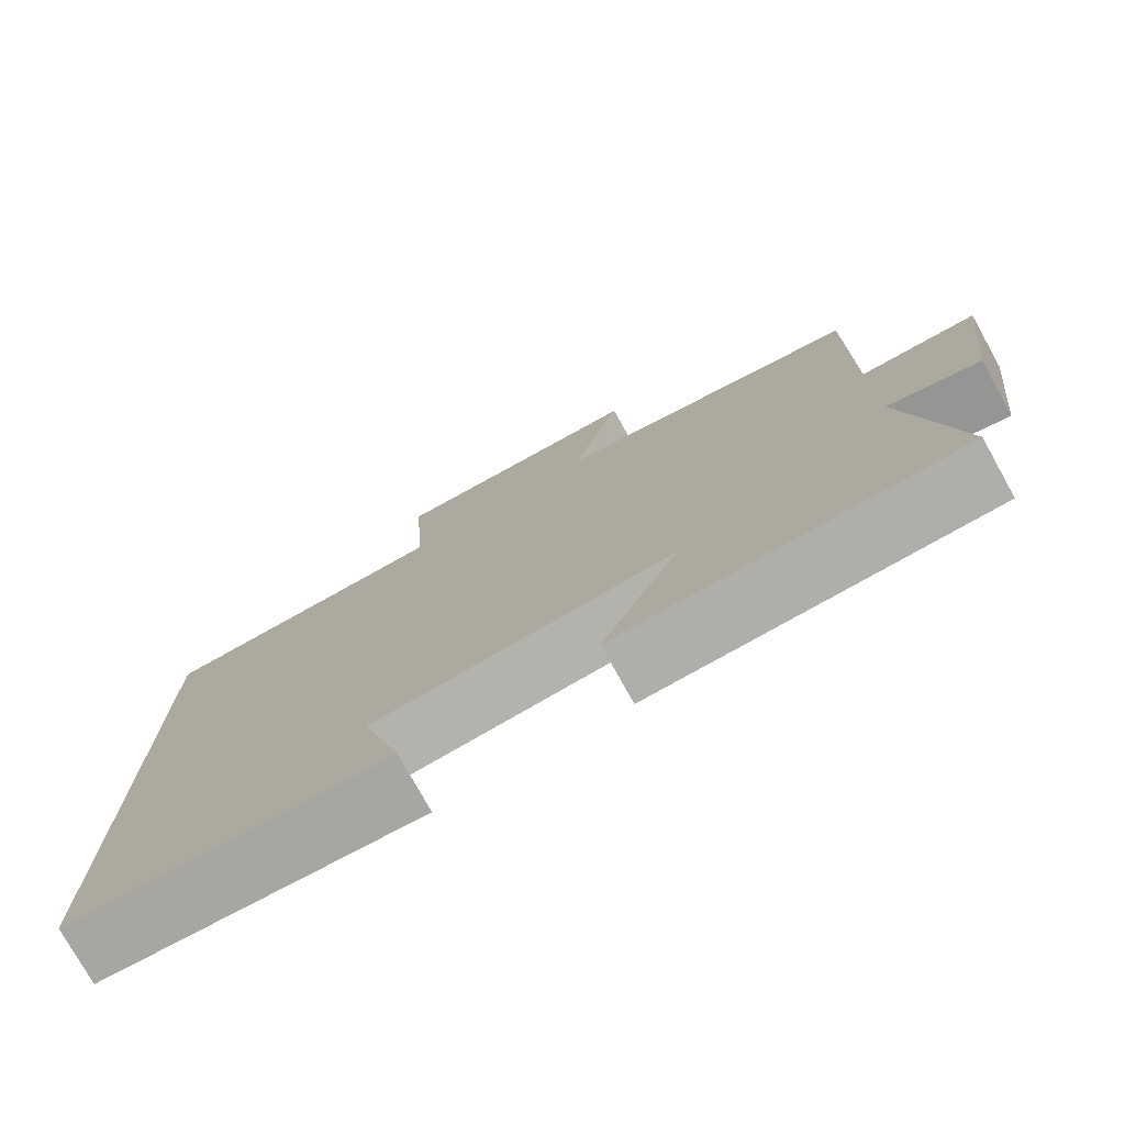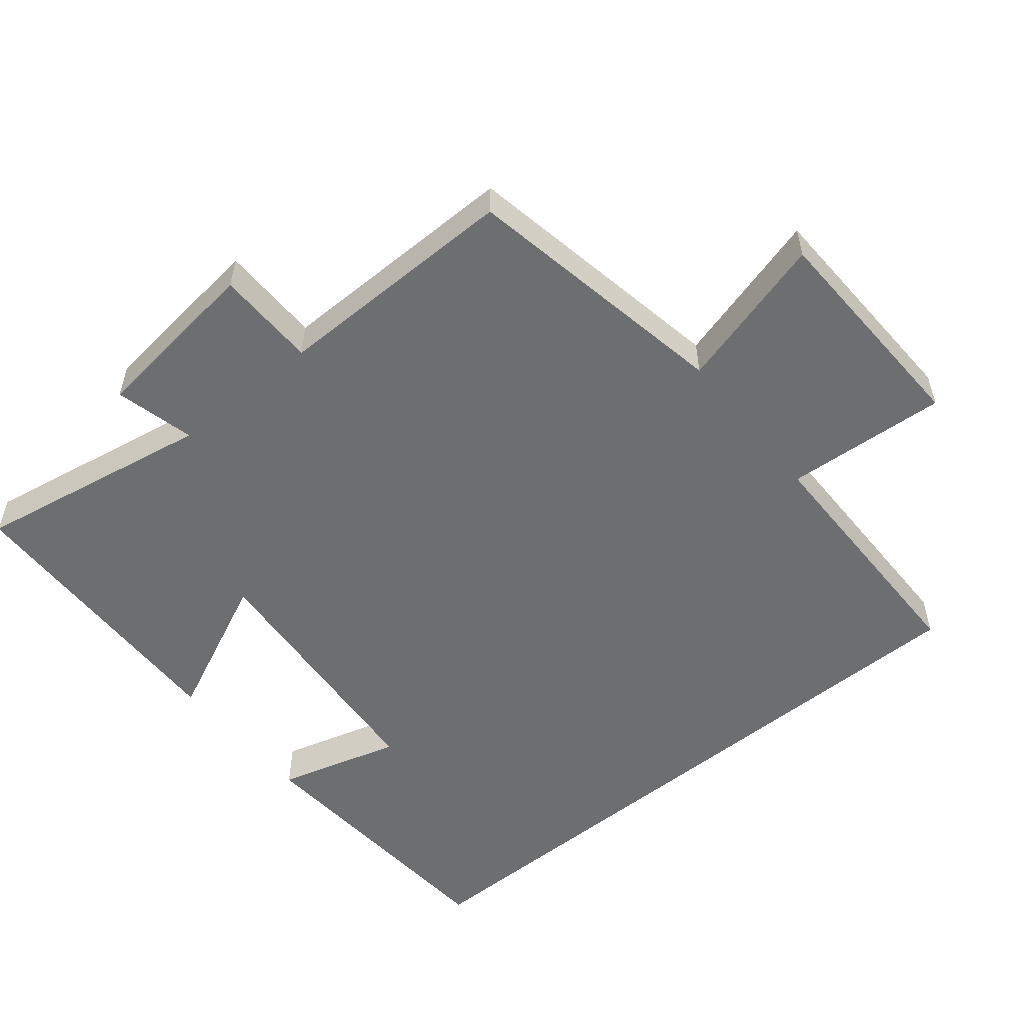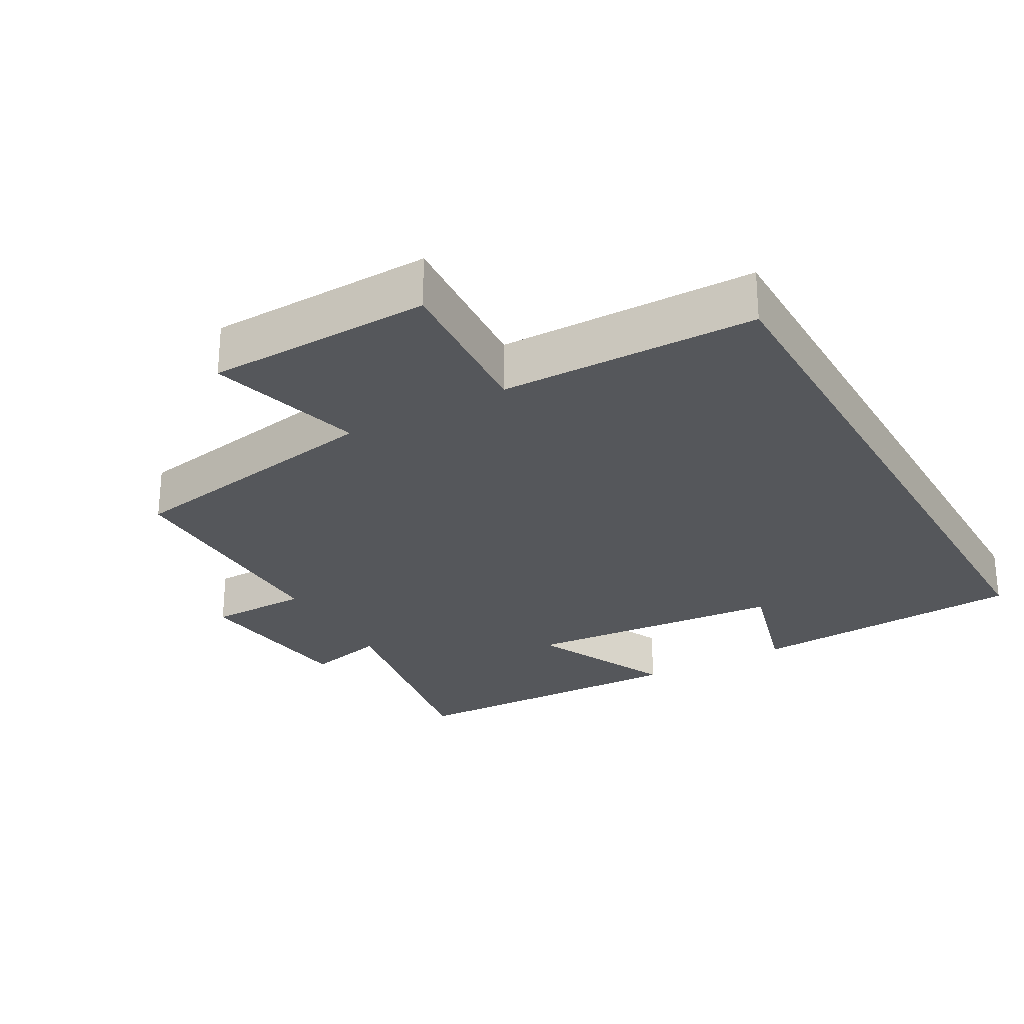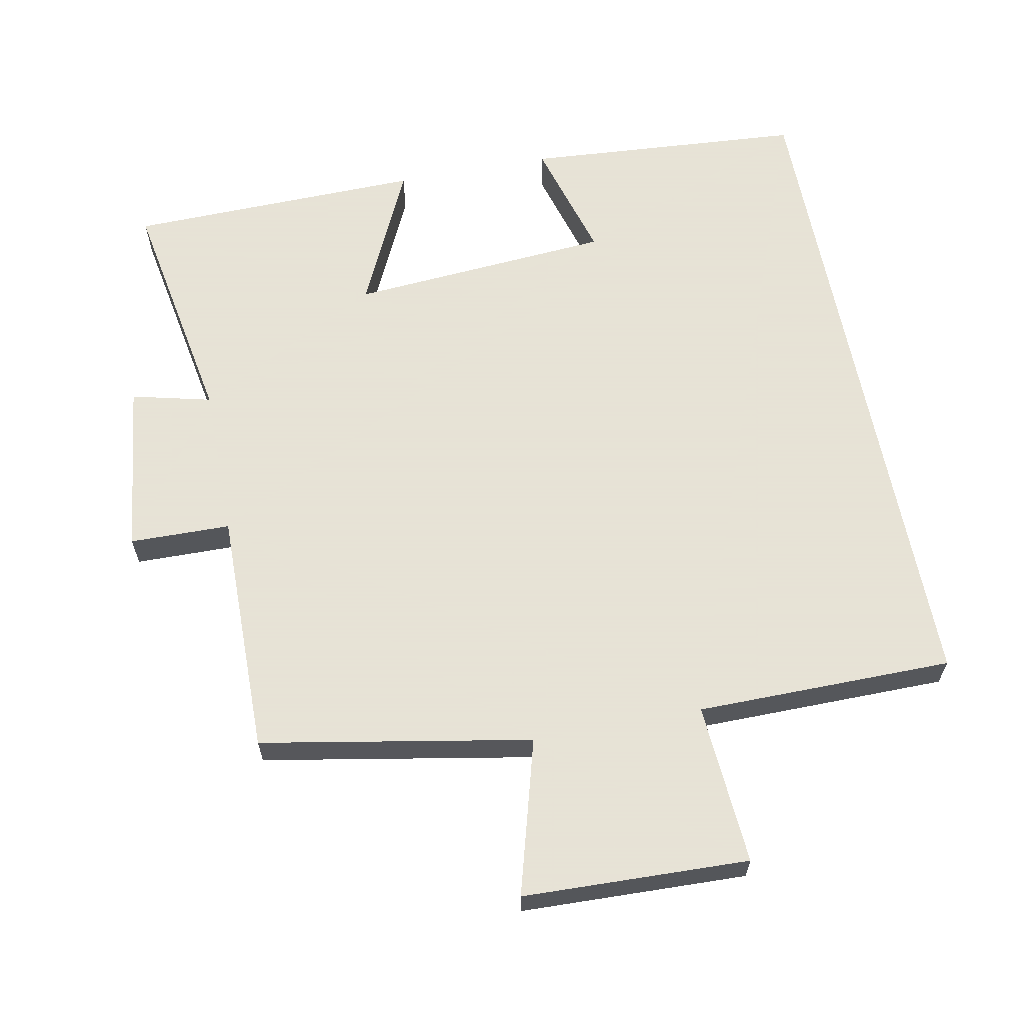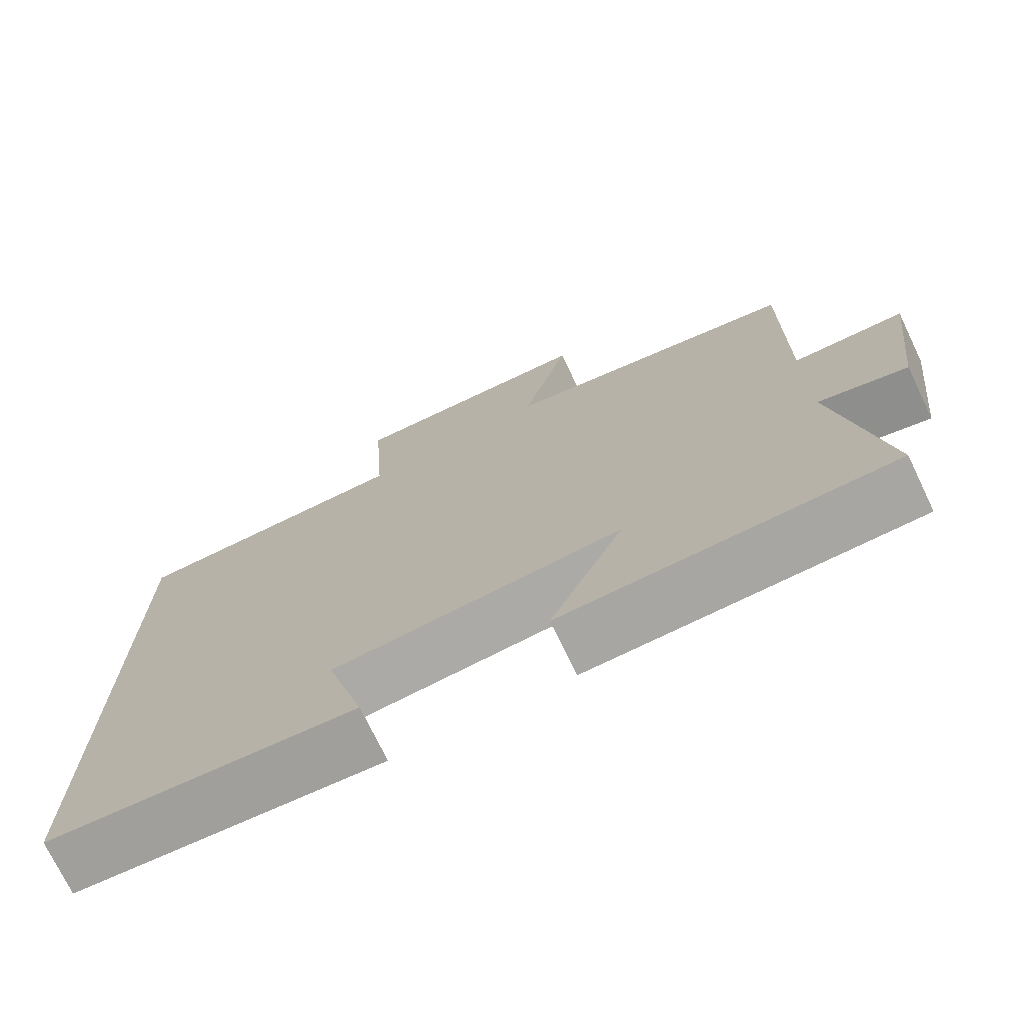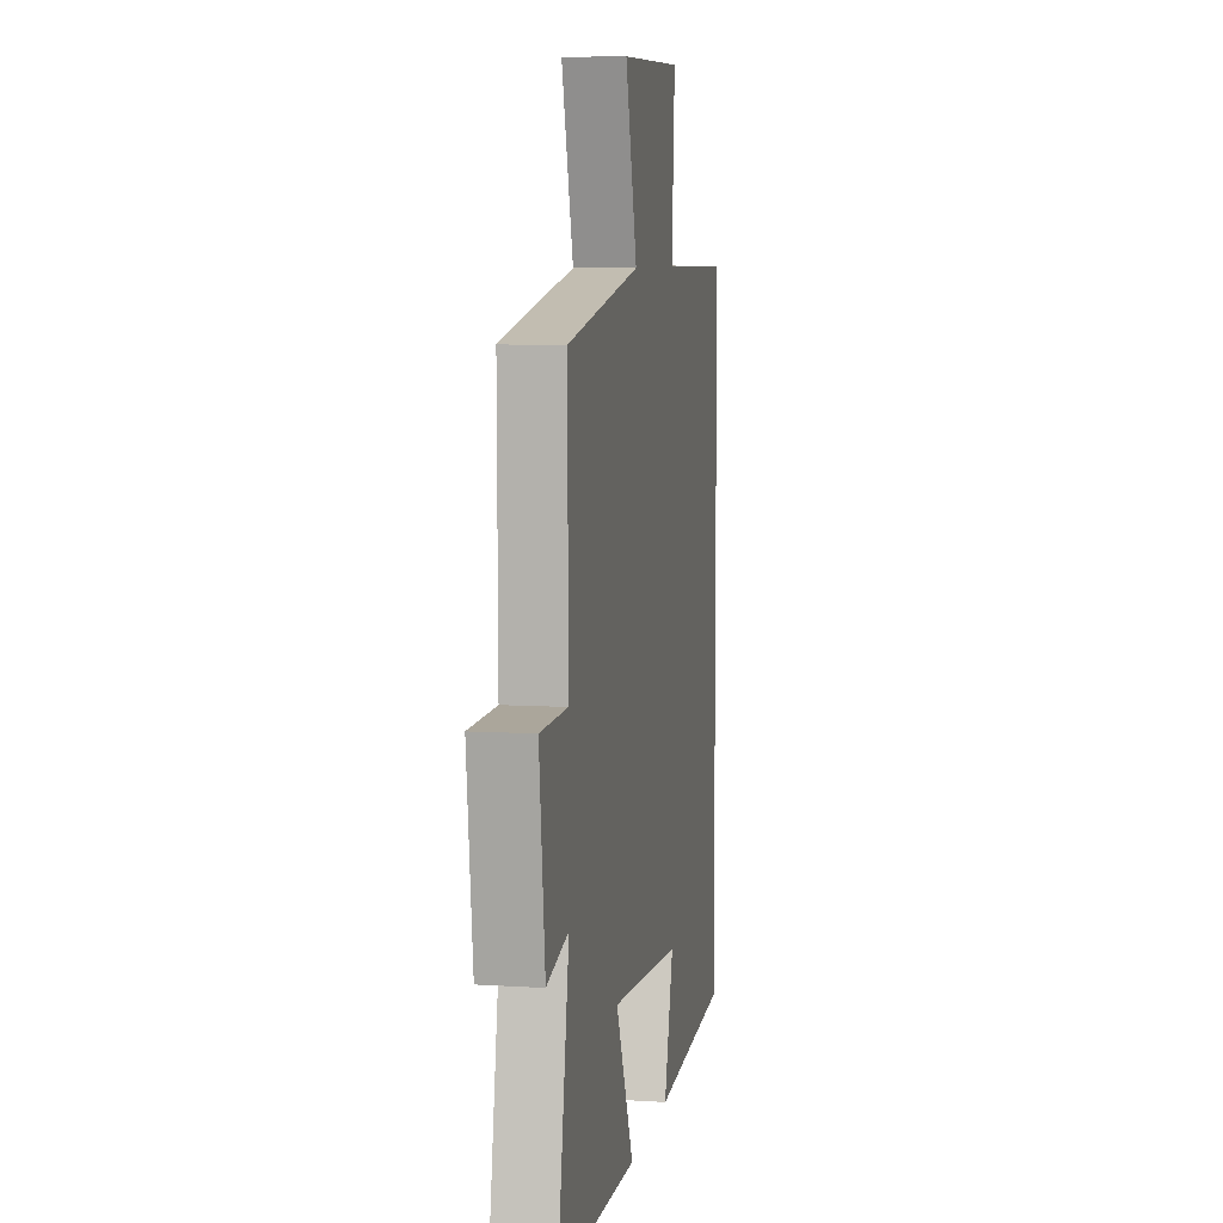
<metadata>
{"format":"obj","ext":"obj","renderer":"f3d","projection":"perspective","resolution":1024,"background":"white","views":[{"elev":-76.8,"azim":-150.9,"up":"+Z"},{"elev":-54.3,"azim":-50.7,"up":"+Y"},{"elev":-26.7,"azim":29.4,"up":"+Y"},{"elev":62.8,"azim":-10.9,"up":"+Y"},{"elev":-73.5,"azim":-154.3,"up":"+Z"},{"elev":7.3,"azim":-79.7,"up":"+Z"}]}
</metadata>
<code>
v 0.5 0.07 -0.472
v 0.097 0.07 -0.5
v 0.147 0.07 -0.323
v -0.231 0.07 -0.293
v -0.135 0.07 -0.5
v -0.561 0.07 -0.49
v -0.5 0.07 -0.147
v -0.615 0.07 -0.175
v -0.645 0.07 0.075
v -0.5 0.07 0.077
v -0.503 0.07 0.43
v -0.115 0.07 0.5
v -0.177 0.07 0.723
v 0.147 0.07 0.733
v 0.131 0.07 0.5
v 0.5 0.07 0.497
v 0.5 0 -0.472
v 0.097 0 -0.5
v 0.147 0 -0.323
v -0.231 0 -0.293
v -0.135 0 -0.5
v -0.561 0 -0.49
v -0.5 0 -0.147
v -0.615 0 -0.175
v -0.645 0 0.075
v -0.5 0 0.077
v -0.503 0 0.43
v -0.115 0 0.5
v -0.177 0 0.723
v 0.147 0 0.733
v 0.131 0 0.5
v 0.5 0 0.497
f 15 16 1
f 12 13 14 15
f 10 11 12 15
f 10 15 1
f 7 8 9 10
f 4 5 6 7
f 3 4 7 10
f 1 2 3
f 1 3 10
f 17 32 31
f 31 30 29 28
f 31 28 27 26
f 17 31 26
f 26 25 24 23
f 23 22 21 20
f 26 23 20 19
f 19 18 17
f 26 19 17
f 1 17 18 2
f 2 18 19 3
f 3 19 20 4
f 4 20 21 5
f 5 21 22 6
f 6 22 23 7
f 7 23 24 8
f 8 24 25 9
f 9 25 26 10
f 10 26 27 11
f 11 27 28 12
f 12 28 29 13
f 13 29 30 14
f 14 30 31 15
f 15 31 32 16
f 16 32 17 1

</code>
